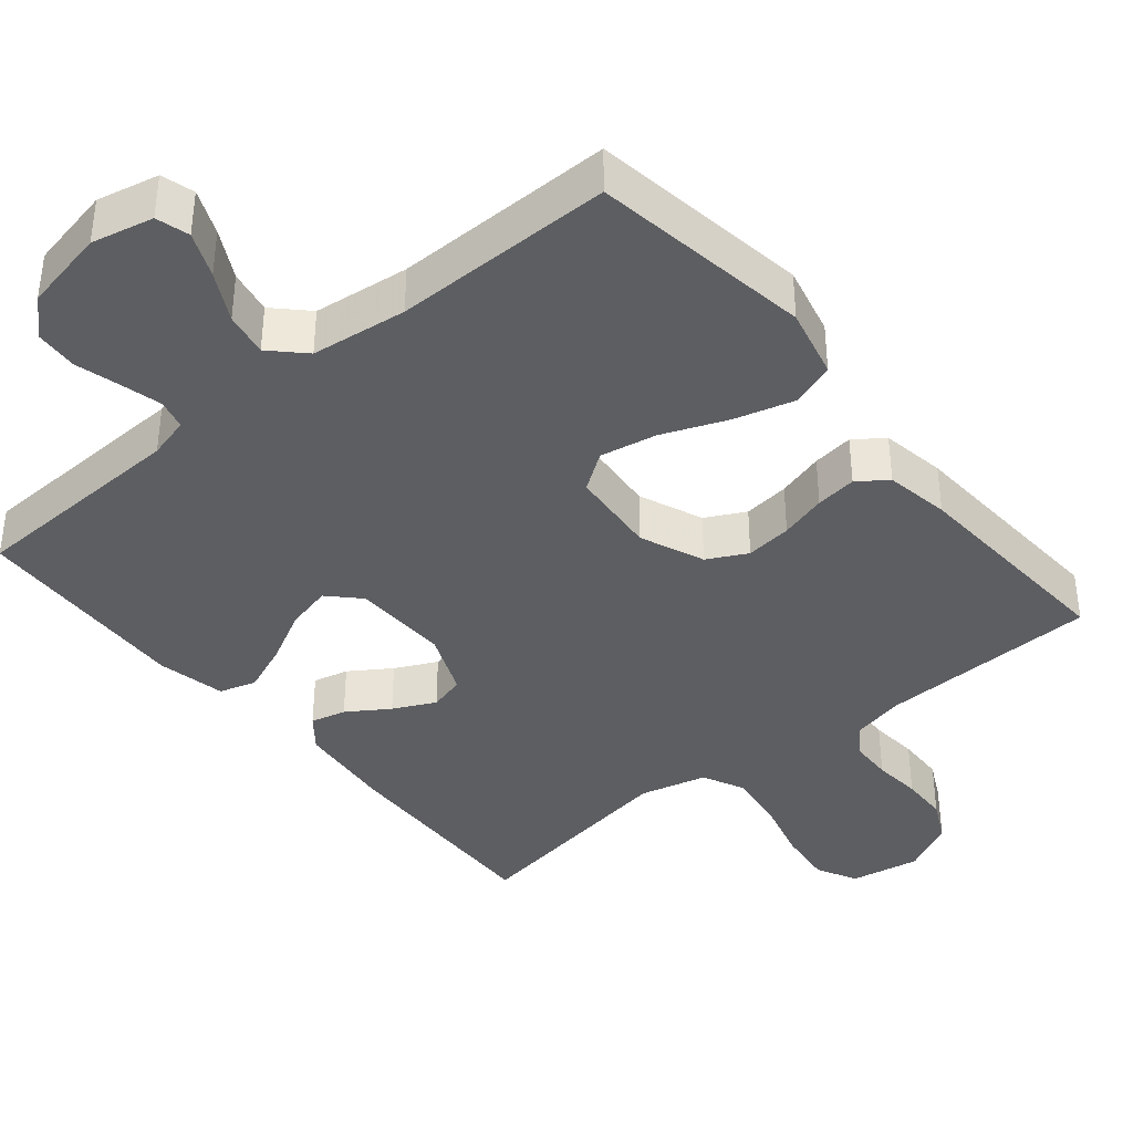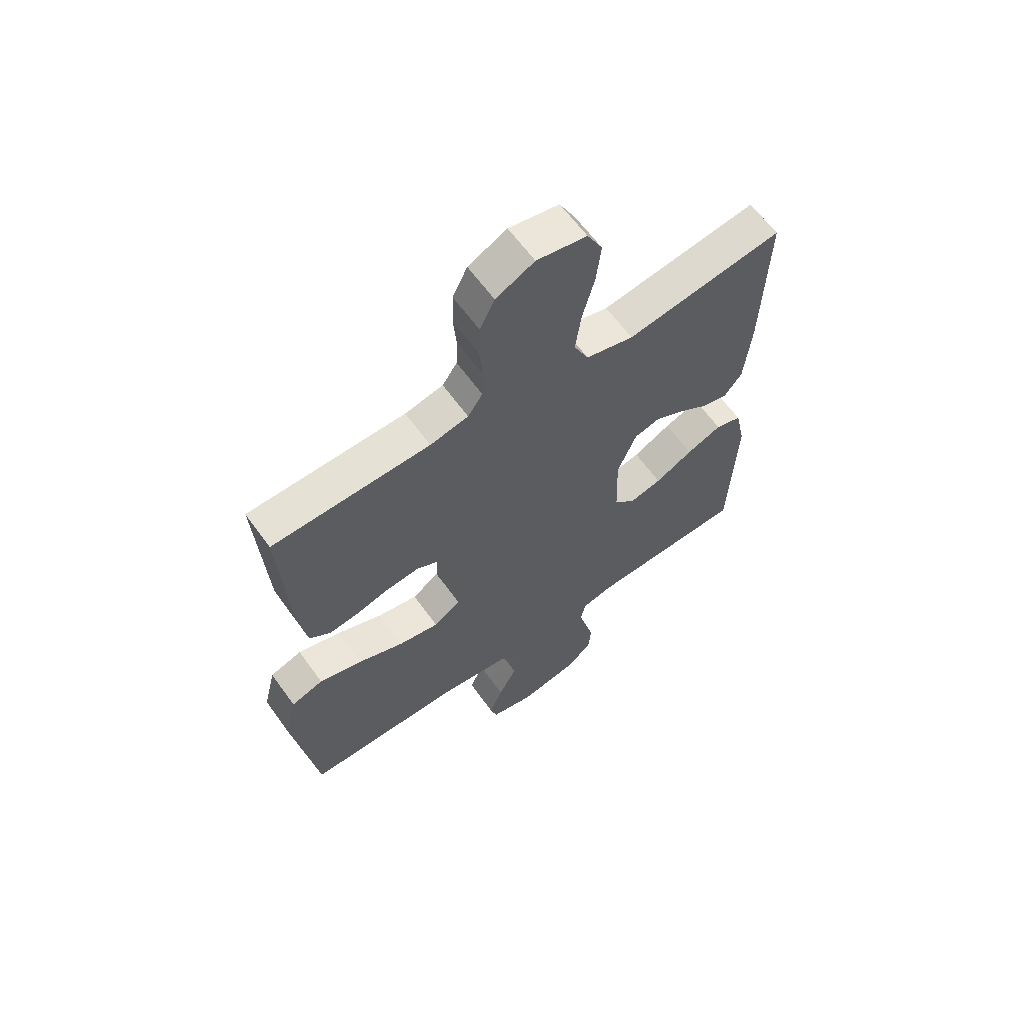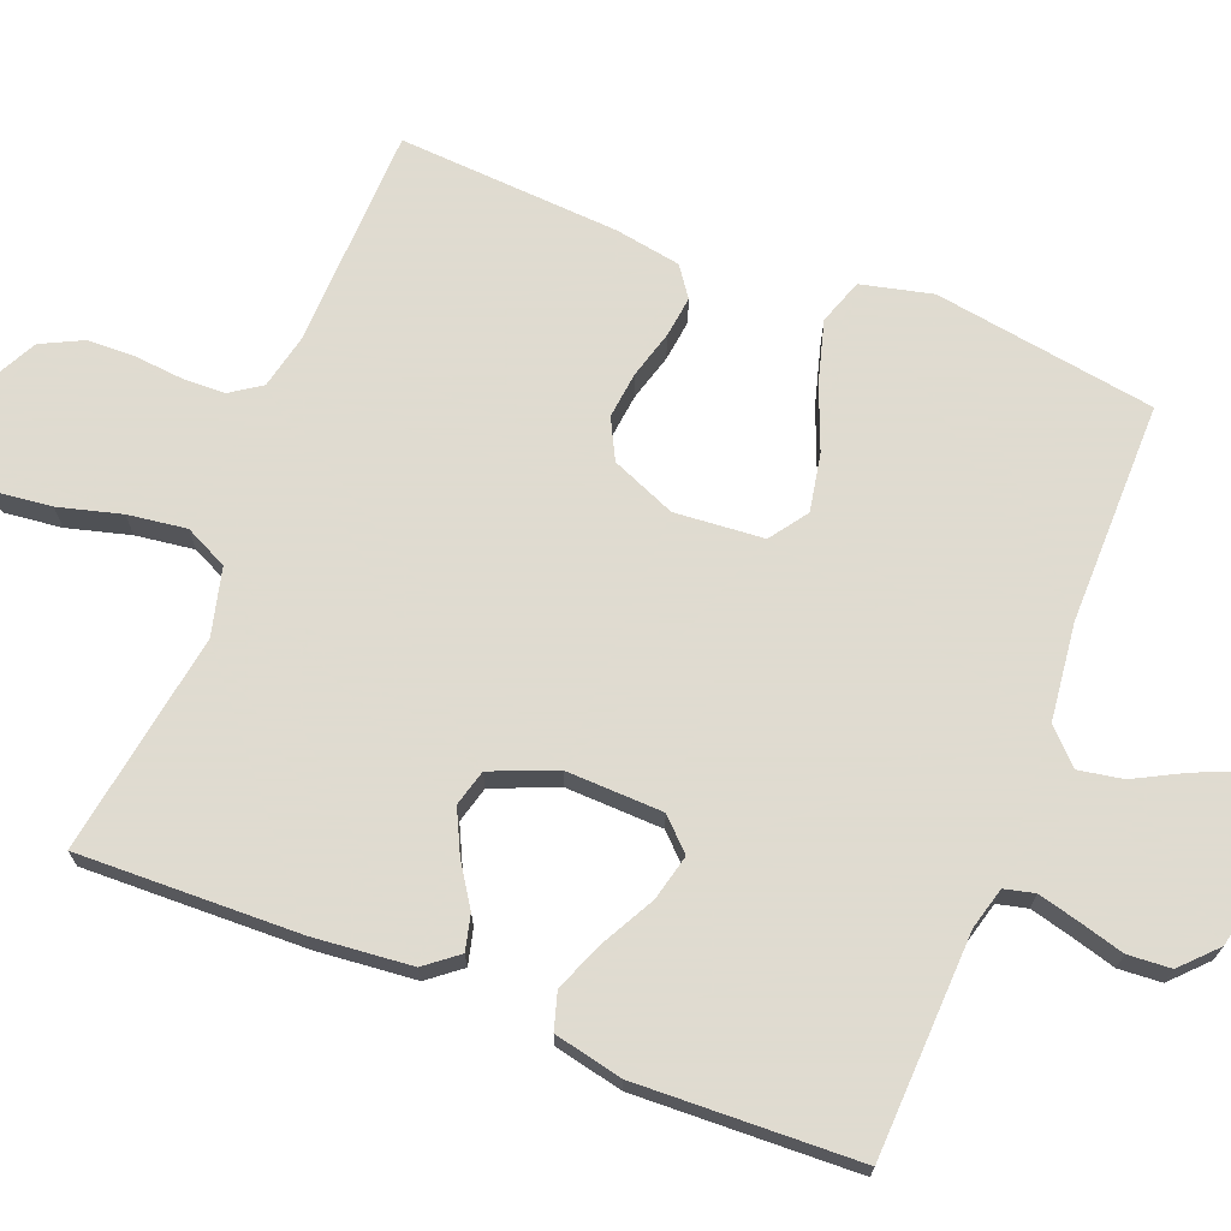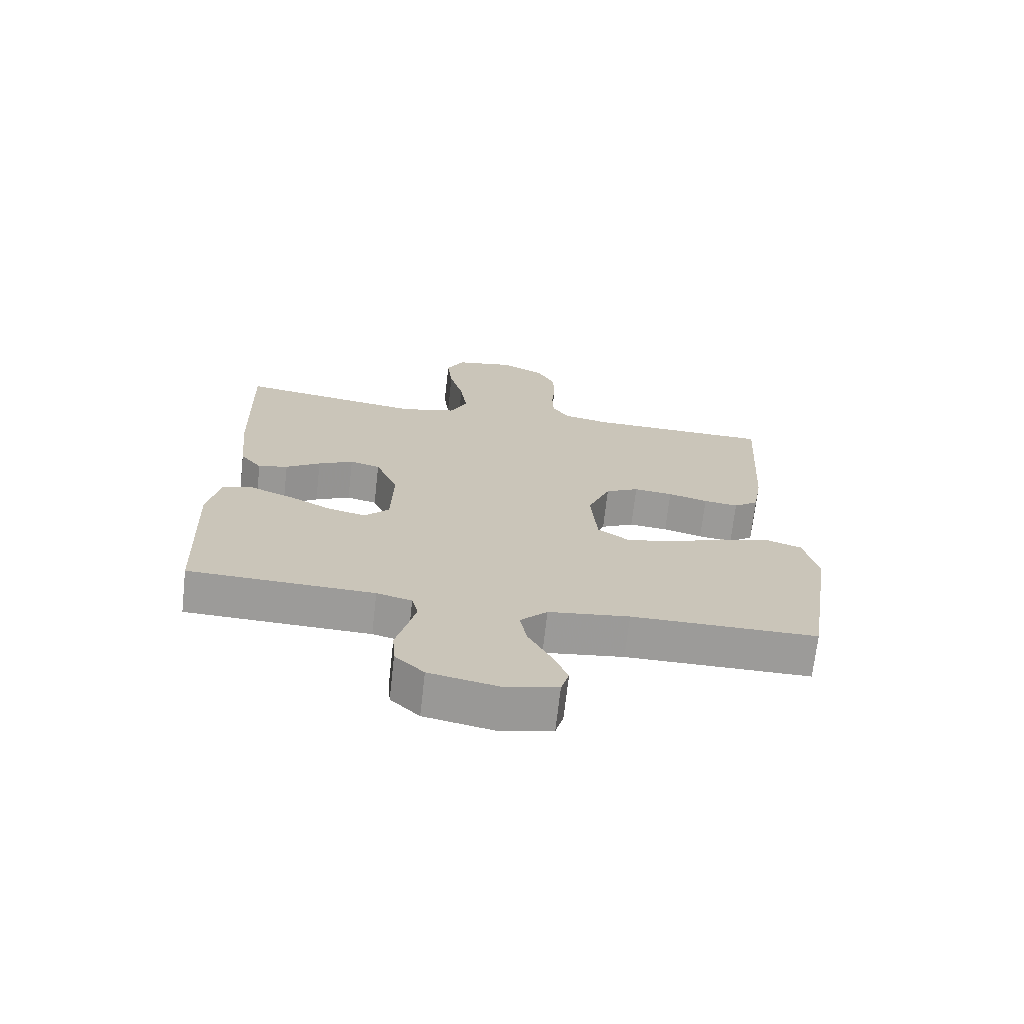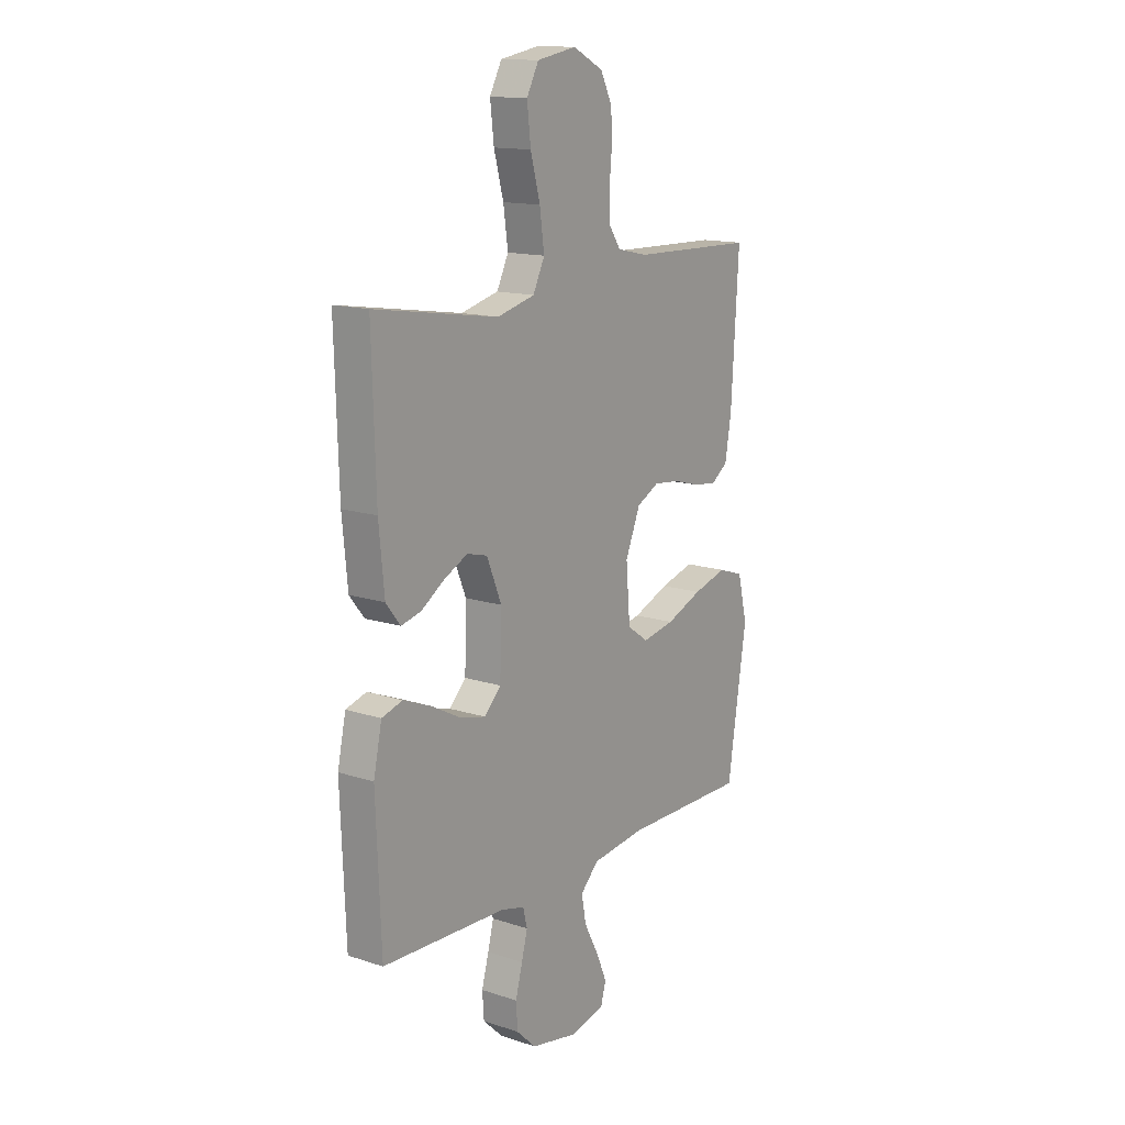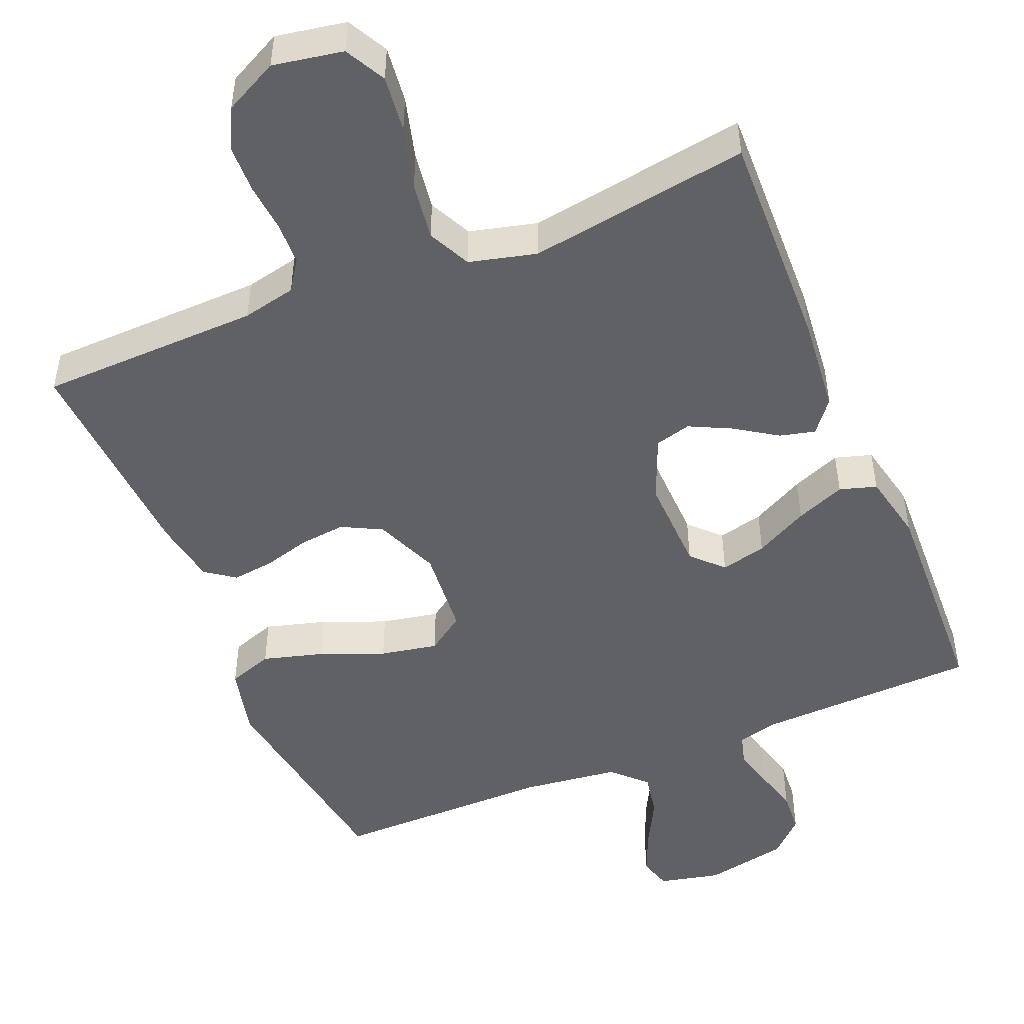
<metadata>
{"format":"obj","ext":"obj","renderer":"f3d","projection":"perspective","resolution":1024,"background":"white","views":[{"elev":-39.0,"azim":-140.4,"up":"+Y"},{"elev":62.6,"azim":-35.7,"up":"+Z"},{"elev":70.2,"azim":111.6,"up":"+Y"},{"elev":-69.9,"azim":173.6,"up":"+Z"},{"elev":14.4,"azim":125.5,"up":"+Z"},{"elev":-48.7,"azim":22.5,"up":"+Y"}]}
</metadata>
<code>
v -0.5 0.07 -0.5
v -0.546 0.07 -0.2
v -0.523 0.07 -0.104
v -0.462 0.07 -0.083
v -0.38 0.07 -0.106
v -0.293 0.07 -0.141
v -0.215 0.07 -0.156
v -0.164 0.07 -0.12
v -0.154 0.07 0
v -0.19 0.07 0.087
v -0.244 0.07 0.115
v -0.307 0.07 0.108
v -0.371 0.07 0.09
v -0.427 0.07 0.083
v -0.467 0.07 0.112
v -0.482 0.07 0.2
v -0.5 0.07 0.5
v -0.2 0.07 0.508
v -0.127 0.07 0.524
v -0.099 0.07 0.565
v -0.097 0.07 0.623
v -0.103 0.07 0.689
v -0.101 0.07 0.754
v -0.073 0.07 0.81
v 0 0.07 0.847
v 0.095 0.07 0.83
v 0.124 0.07 0.775
v 0.115 0.07 0.698
v 0.092 0.07 0.613
v 0.081 0.07 0.534
v 0.109 0.07 0.476
v 0.2 0.07 0.453
v 0.5 0.07 0.5
v 0.491 0.07 0.2
v 0.478 0.07 0.067
v 0.443 0.07 0.023
v 0.395 0.07 0.035
v 0.339 0.07 0.072
v 0.282 0.07 0.1
v 0.233 0.07 0.087
v 0.197 0.07 0
v 0.201 0.07 -0.131
v 0.241 0.07 -0.172
v 0.303 0.07 -0.157
v 0.375 0.07 -0.119
v 0.442 0.07 -0.092
v 0.492 0.07 -0.107
v 0.512 0.07 -0.2
v 0.5 0.07 -0.5
v 0.2 0.07 -0.511
v 0.143 0.07 -0.526
v 0.133 0.07 -0.567
v 0.147 0.07 -0.622
v 0.164 0.07 -0.684
v 0.16 0.07 -0.742
v 0.113 0.07 -0.787
v 0 0.07 -0.81
v -0.084 0.07 -0.791
v -0.097 0.07 -0.746
v -0.071 0.07 -0.685
v -0.036 0.07 -0.619
v -0.025 0.07 -0.559
v -0.069 0.07 -0.515
v -0.2 0.07 -0.499
v -0.5 0 -0.5
v -0.546 0 -0.2
v -0.523 0 -0.104
v -0.462 0 -0.083
v -0.38 0 -0.106
v -0.293 0 -0.141
v -0.215 0 -0.156
v -0.164 0 -0.12
v -0.154 0 0
v -0.19 0 0.087
v -0.244 0 0.115
v -0.307 0 0.108
v -0.371 0 0.09
v -0.427 0 0.083
v -0.467 0 0.112
v -0.482 0 0.2
v -0.5 0 0.5
v -0.2 0 0.508
v -0.127 0 0.524
v -0.099 0 0.565
v -0.097 0 0.623
v -0.103 0 0.689
v -0.101 0 0.754
v -0.073 0 0.81
v 0 0 0.847
v 0.095 0 0.83
v 0.124 0 0.775
v 0.115 0 0.698
v 0.092 0 0.613
v 0.081 0 0.534
v 0.109 0 0.476
v 0.2 0 0.453
v 0.5 0 0.5
v 0.491 0 0.2
v 0.478 0 0.067
v 0.443 0 0.023
v 0.395 0 0.035
v 0.339 0 0.072
v 0.282 0 0.1
v 0.233 0 0.087
v 0.197 0 0
v 0.201 0 -0.131
v 0.241 0 -0.172
v 0.303 0 -0.157
v 0.375 0 -0.119
v 0.442 0 -0.092
v 0.492 0 -0.107
v 0.512 0 -0.2
v 0.5 0 -0.5
v 0.2 0 -0.511
v 0.143 0 -0.526
v 0.133 0 -0.567
v 0.147 0 -0.622
v 0.164 0 -0.684
v 0.16 0 -0.742
v 0.113 0 -0.787
v 0 0 -0.81
v -0.084 0 -0.791
v -0.097 0 -0.746
v -0.071 0 -0.685
v -0.036 0 -0.619
v -0.025 0 -0.559
v -0.069 0 -0.515
v -0.2 0 -0.499
f 58 59 60 61
f 56 57 58 61
f 56 61 62
f 53 54 55 56
f 52 53 56 62
f 51 52 62 63
f 47 48 49 50
f 44 45 46 47
f 44 47 50 51
f 35 36 37 38
f 35 38 39
f 32 33 34 35
f 31 32 35 39
f 30 31 39 40
f 26 27 28 29
f 26 29 30
f 25 26 30
f 24 25 30
f 21 22 23 24
f 20 21 24 30
f 19 20 30 40
f 15 16 17 18
f 12 13 14 15
f 11 12 15 18
f 10 11 18 19
f 3 4 5 6
f 3 6 7
f 64 1 2 3
f 64 3 7
f 63 64 7 8
f 43 44 51 63
f 42 43 63 8
f 41 42 8 9
f 19 40 41
f 9 10 19 41
f 125 124 123 122
f 125 122 121 120
f 126 125 120
f 120 119 118 117
f 126 120 117 116
f 127 126 116 115
f 114 113 112 111
f 111 110 109 108
f 115 114 111 108
f 102 101 100 99
f 103 102 99
f 99 98 97 96
f 103 99 96 95
f 104 103 95 94
f 93 92 91 90
f 94 93 90
f 94 90 89
f 94 89 88
f 88 87 86 85
f 94 88 85 84
f 104 94 84 83
f 82 81 80 79
f 79 78 77 76
f 82 79 76 75
f 83 82 75 74
f 70 69 68 67
f 71 70 67
f 67 66 65 128
f 71 67 128
f 72 71 128 127
f 127 115 108 107
f 72 127 107 106
f 73 72 106 105
f 105 104 83
f 105 83 74 73
f 1 65 66 2
f 2 66 67 3
f 3 67 68 4
f 4 68 69 5
f 5 69 70 6
f 6 70 71 7
f 7 71 72 8
f 8 72 73 9
f 9 73 74 10
f 10 74 75 11
f 11 75 76 12
f 12 76 77 13
f 13 77 78 14
f 14 78 79 15
f 15 79 80 16
f 16 80 81 17
f 17 81 82 18
f 18 82 83 19
f 19 83 84 20
f 20 84 85 21
f 21 85 86 22
f 22 86 87 23
f 23 87 88 24
f 24 88 89 25
f 25 89 90 26
f 26 90 91 27
f 27 91 92 28
f 28 92 93 29
f 29 93 94 30
f 30 94 95 31
f 31 95 96 32
f 32 96 97 33
f 33 97 98 34
f 34 98 99 35
f 35 99 100 36
f 36 100 101 37
f 37 101 102 38
f 38 102 103 39
f 39 103 104 40
f 40 104 105 41
f 41 105 106 42
f 42 106 107 43
f 43 107 108 44
f 44 108 109 45
f 45 109 110 46
f 46 110 111 47
f 47 111 112 48
f 48 112 113 49
f 49 113 114 50
f 50 114 115 51
f 51 115 116 52
f 52 116 117 53
f 53 117 118 54
f 54 118 119 55
f 55 119 120 56
f 56 120 121 57
f 57 121 122 58
f 58 122 123 59
f 59 123 124 60
f 60 124 125 61
f 61 125 126 62
f 62 126 127 63
f 63 127 128 64
f 64 128 65 1

</code>
